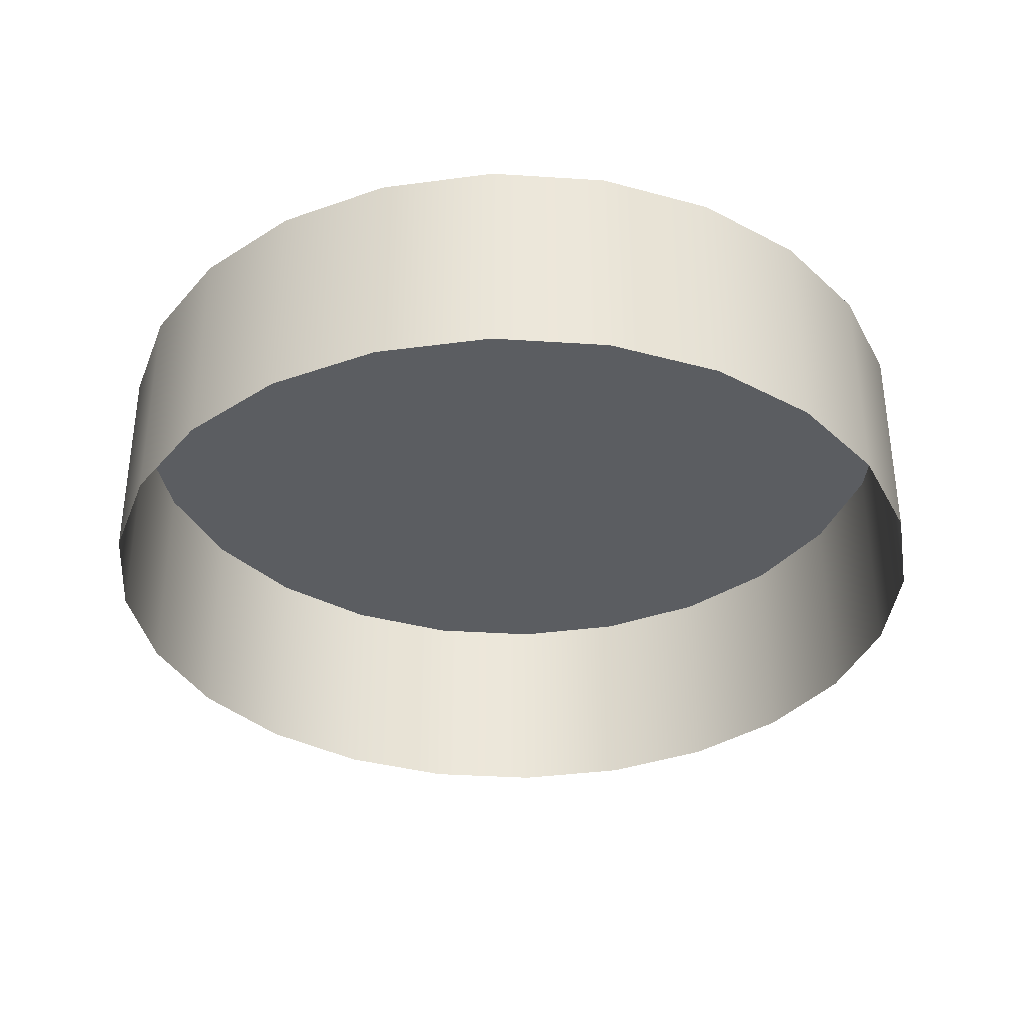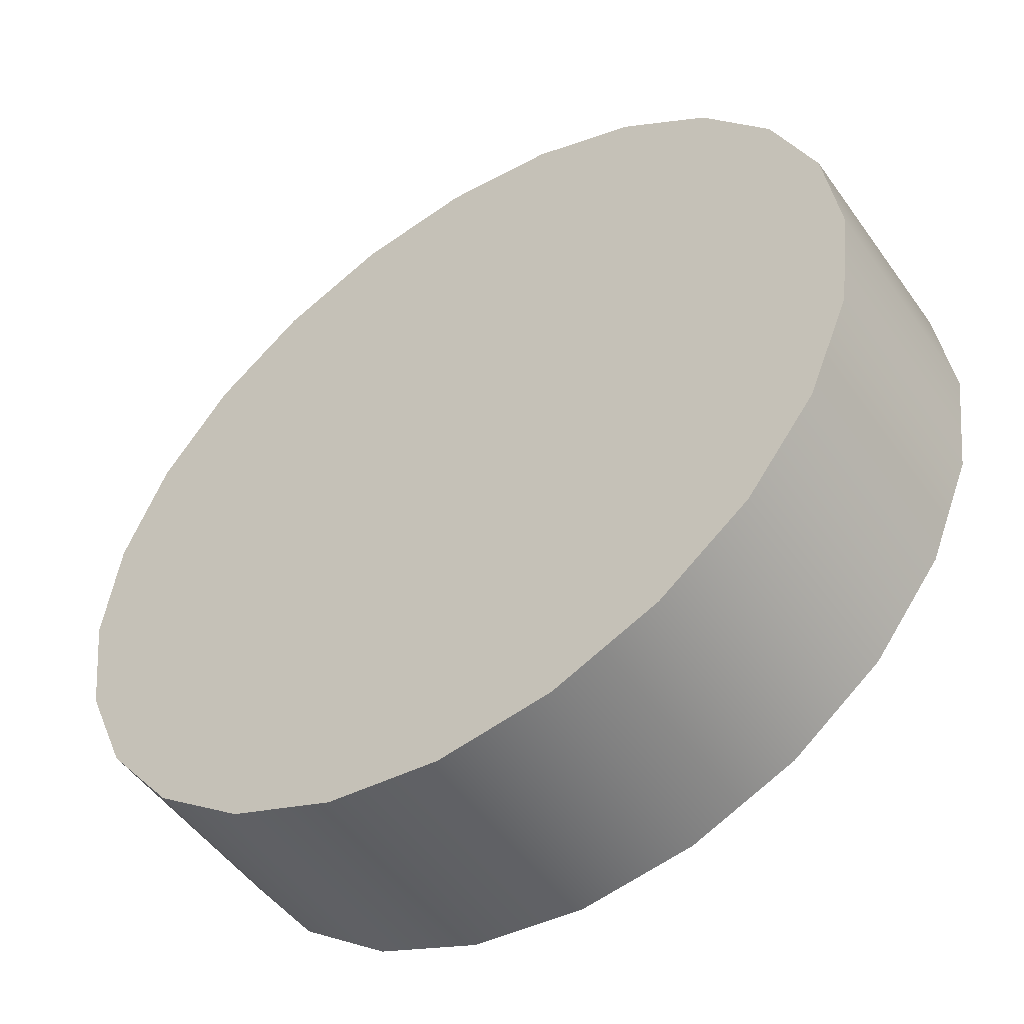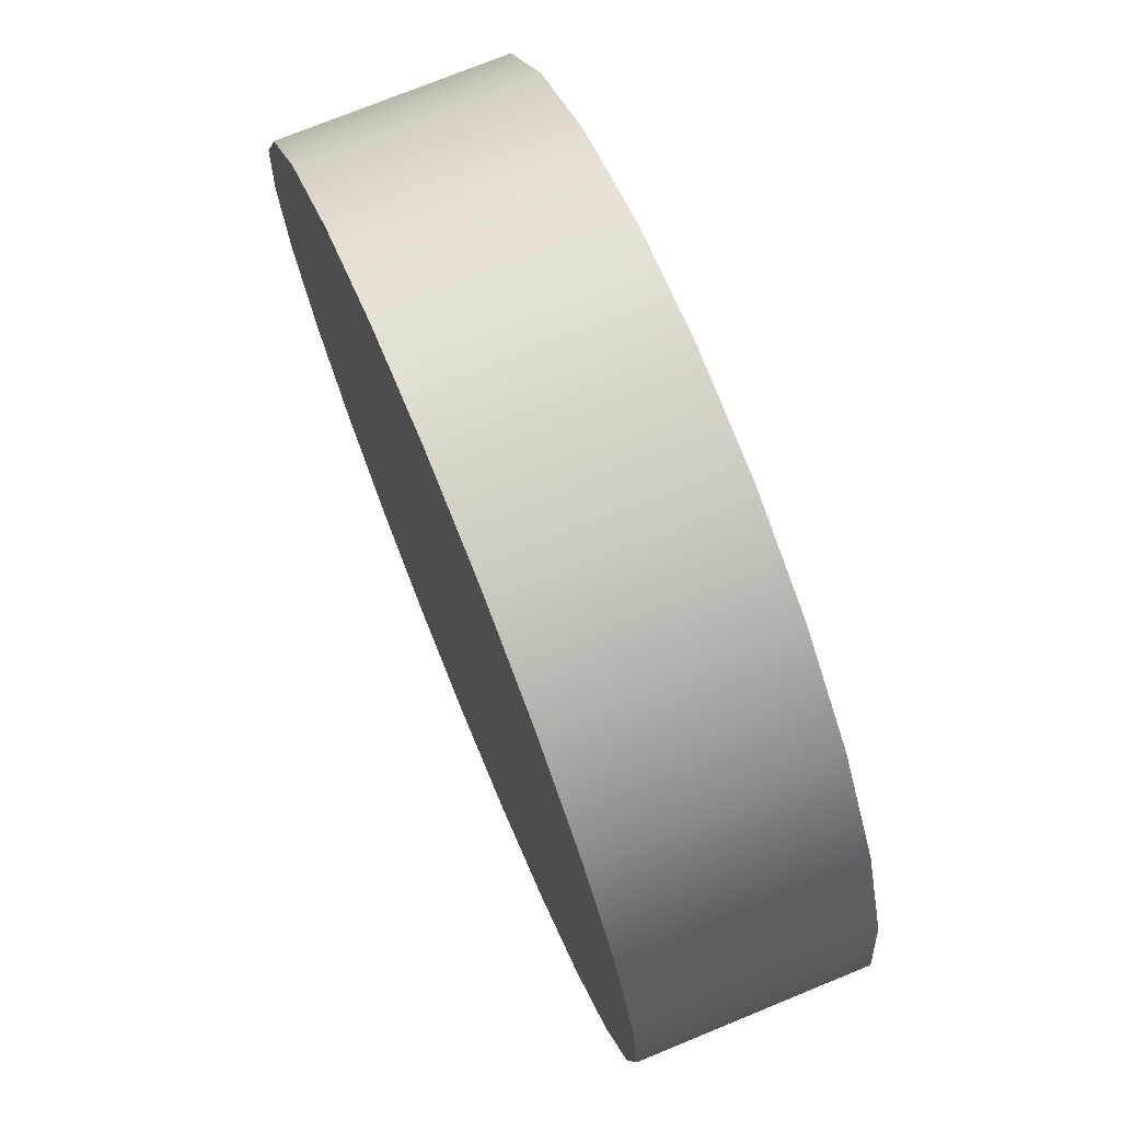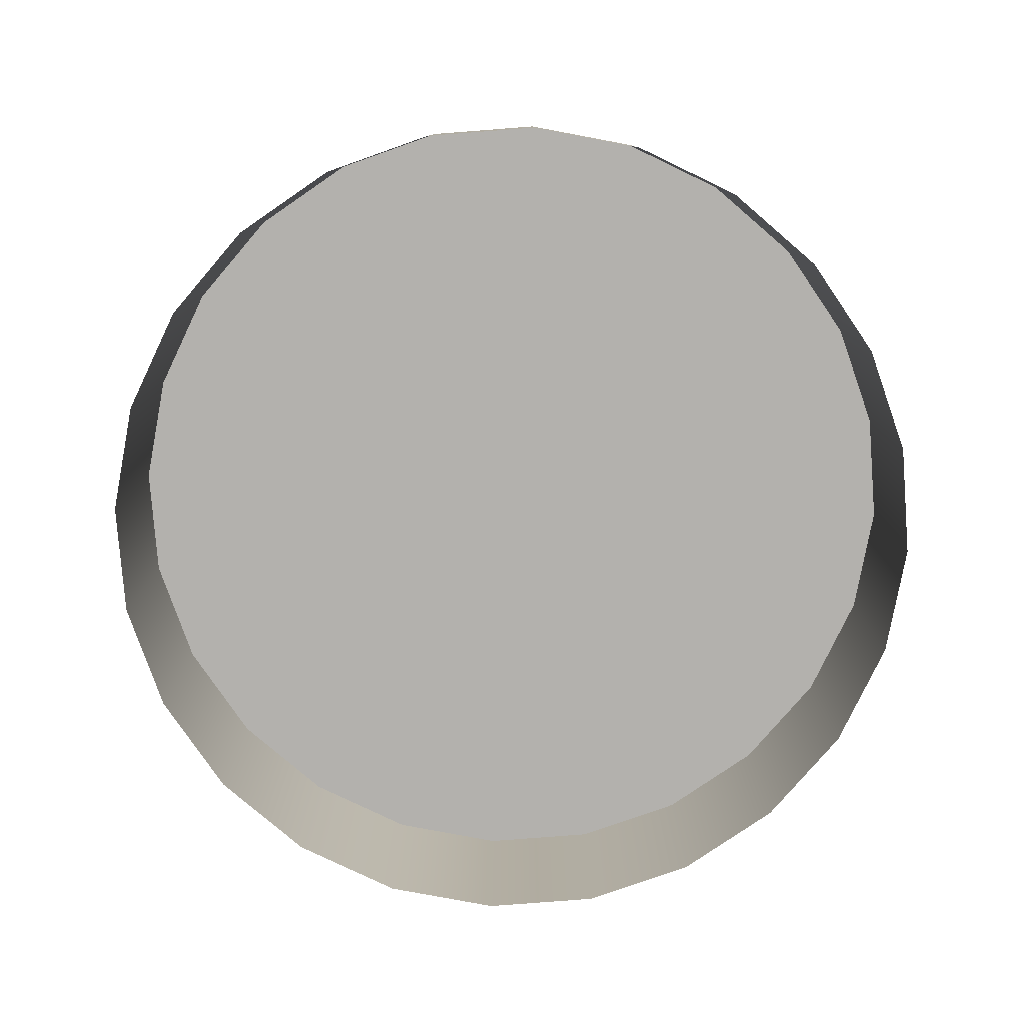
<metadata>
{"format":"obj","ext":"obj","renderer":"f3d","projection":"perspective","resolution":1024,"background":"white","views":[{"elev":-35.6,"azim":-177.4,"up":"+Z"},{"elev":-51.0,"azim":34.3,"up":"+Y"},{"elev":73.6,"azim":67.7,"up":"+Y"},{"elev":-79.3,"azim":71.9,"up":"+Z"}]}
</metadata>
<code>
o mesh109/mesh109-geometry/material_0/component_12#mesh109-geometry
v -0.2191 -0.06121 0.06666
v -0.2226 -0.05283 0.08403
v -0.2226 -0.05283 0.06666
v -0.2136 -0.06841 0.06666
v -0.2191 -0.06121 0.08403
v -0.2191 -0.06121 0.06666
v -0.18 -0.0774 0.08403
v -0.189 -0.07859 0.06666
v -0.18 -0.0774 0.06666
v -0.1716 -0.07393 0.08403
v -0.18 -0.0774 0.06666
v -0.1716 -0.07393 0.06666
v -0.1554 -0.05283 0.06666
v -0.1589 -0.06121 0.08403
v -0.1589 -0.06121 0.06666
v -0.2226 -0.05283 0.06666
v -0.2237 -0.04384 0.08403
v -0.2237 -0.04384 0.06666
v -0.2226 -0.05283 0.08403
v -0.2191 -0.06121 0.06666
v -0.2191 -0.06121 0.08403
v -0.2237 -0.04384 0.08403
v -0.2226 -0.05283 0.06666
v -0.2226 -0.05283 0.08403
v -0.2064 -0.07393 0.08403
v -0.2136 -0.06841 0.06666
v -0.2064 -0.07393 0.06666
v -0.2191 -0.06121 0.08403
v -0.2136 -0.06841 0.06666
v -0.2136 -0.06841 0.08403
v -0.189 -0.07859 0.08403
v -0.198 -0.0774 0.06666
v -0.189 -0.07859 0.06666
v -0.189 -0.07859 0.06666
v -0.18 -0.0774 0.08403
v -0.189 -0.07859 0.08403
v -0.18 -0.0774 0.06666
v -0.1716 -0.07393 0.08403
v -0.18 -0.0774 0.08403
v -0.1716 -0.07393 0.06666
v -0.1644 -0.06841 0.08403
v -0.1716 -0.07393 0.08403
v -0.1542 -0.04384 0.06666
v -0.1554 -0.05283 0.08403
v -0.1554 -0.05283 0.06666
v -0.1589 -0.06121 0.08403
v -0.1554 -0.05283 0.06666
v -0.1554 -0.05283 0.08403
v -0.1644 -0.06841 0.08403
v -0.1589 -0.06121 0.06666
v -0.1589 -0.06121 0.08403
v -0.1589 -0.06121 0.06666
v -0.1644 -0.06841 0.08403
v -0.1644 -0.06841 0.06666
v -0.1644 -0.06841 0.08403
v -0.1716 -0.07393 0.06666
v -0.1644 -0.06841 0.06666
v -0.2226 -0.03485 0.08403
v -0.2237 -0.04384 0.06666
v -0.2237 -0.04384 0.08403
v -0.2191 -0.02647 0.08403
v -0.2226 -0.05283 0.08403
v -0.2191 -0.06121 0.08403
v -0.2226 -0.05283 0.08403
v -0.2226 -0.03485 0.08403
v -0.2237 -0.04384 0.08403
v -0.198 -0.0774 0.08403
v -0.2064 -0.07393 0.06666
v -0.198 -0.0774 0.06666
v -0.2136 -0.06841 0.06666
v -0.2064 -0.07393 0.08403
v -0.2136 -0.06841 0.08403
v -0.2064 -0.07393 0.06666
v -0.198 -0.0774 0.08403
v -0.2064 -0.07393 0.08403
v -0.2136 -0.01927 0.08403
v -0.2191 -0.06121 0.08403
v -0.2136 -0.06841 0.08403
v -0.198 -0.0774 0.06666
v -0.189 -0.07859 0.08403
v -0.198 -0.0774 0.08403
v -0.189 -0.009096 0.08403
v -0.189 -0.07859 0.08403
v -0.18 -0.0774 0.08403
v -0.1716 -0.01375 0.08403
v -0.18 -0.0774 0.08403
v -0.1716 -0.07393 0.08403
v -0.1644 -0.01927 0.08403
v -0.1716 -0.07393 0.08403
v -0.1644 -0.06841 0.08403
v -0.1554 -0.03485 0.06666
v -0.1542 -0.04384 0.08403
v -0.1542 -0.04384 0.06666
v -0.2237 -0.04384 0.06666
v -0.2226 -0.03485 0.08403
v -0.2226 -0.03485 0.06666
v -0.1554 -0.05283 0.08403
v -0.1542 -0.04384 0.06666
v -0.1542 -0.04384 0.08403
v -0.1589 -0.02647 0.08403
v -0.1589 -0.06121 0.08403
v -0.1554 -0.05283 0.08403
v -0.1589 -0.02647 0.08403
v -0.1644 -0.06841 0.08403
v -0.1589 -0.06121 0.08403
v -0.2226 -0.03485 0.08403
v -0.2226 -0.05283 0.08403
v -0.2191 -0.02647 0.08403
v -0.2191 -0.02647 0.08403
v -0.2191 -0.06121 0.08403
v -0.2136 -0.01927 0.08403
v -0.2064 -0.01375 0.08403
v -0.2136 -0.06841 0.08403
v -0.2064 -0.07393 0.08403
v -0.198 -0.01028 0.08403
v -0.2064 -0.07393 0.08403
v -0.198 -0.0774 0.08403
v -0.2136 -0.01927 0.08403
v -0.2136 -0.06841 0.08403
v -0.2064 -0.01375 0.08403
v -0.189 -0.009096 0.08403
v -0.198 -0.0774 0.08403
v -0.189 -0.07859 0.08403
v -0.189 -0.009096 0.08403
v -0.18 -0.0774 0.08403
v -0.18 -0.01028 0.08403
v -0.18 -0.01028 0.08403
v -0.18 -0.0774 0.08403
v -0.1716 -0.01375 0.08403
v -0.1716 -0.01375 0.08403
v -0.1716 -0.07393 0.08403
v -0.1644 -0.01927 0.08403
v -0.1644 -0.01927 0.08403
v -0.1644 -0.06841 0.08403
v -0.1589 -0.02647 0.08403
v -0.1542 -0.04384 0.08403
v -0.1554 -0.03485 0.06666
v -0.1554 -0.03485 0.08403
v -0.2191 -0.02647 0.08403
v -0.2226 -0.03485 0.06666
v -0.2226 -0.03485 0.08403
v -0.1554 -0.03485 0.08403
v -0.1554 -0.05283 0.08403
v -0.1542 -0.04384 0.08403
v -0.1589 -0.02647 0.08403
v -0.1554 -0.05283 0.08403
v -0.1554 -0.03485 0.08403
v -0.2136 -0.01927 0.08403
v -0.2191 -0.02647 0.06666
v -0.2191 -0.02647 0.08403
v -0.2064 -0.01375 0.08403
v -0.2064 -0.07393 0.08403
v -0.198 -0.01028 0.08403
v -0.198 -0.01028 0.08403
v -0.198 -0.0774 0.08403
v -0.189 -0.009096 0.08403
v -0.2064 -0.01375 0.06666
v -0.2136 -0.01927 0.08403
v -0.2064 -0.01375 0.08403
v -0.18 -0.01028 0.06666
v -0.189 -0.009096 0.08403
v -0.18 -0.01028 0.08403
v -0.1716 -0.01375 0.06666
v -0.18 -0.01028 0.08403
v -0.1716 -0.01375 0.08403
v -0.1644 -0.01927 0.06666
v -0.1716 -0.01375 0.08403
v -0.1644 -0.01927 0.08403
v -0.1589 -0.02647 0.08403
v -0.1644 -0.01927 0.06666
v -0.1644 -0.01927 0.08403
v -0.1589 -0.02647 0.06666
v -0.1554 -0.03485 0.08403
v -0.1554 -0.03485 0.06666
v -0.2226 -0.03485 0.06666
v -0.2191 -0.02647 0.08403
v -0.2191 -0.02647 0.06666
v -0.1554 -0.03485 0.08403
v -0.1589 -0.02647 0.06666
v -0.1589 -0.02647 0.08403
v -0.2191 -0.02647 0.06666
v -0.2136 -0.01927 0.08403
v -0.2136 -0.01927 0.06666
v -0.198 -0.01028 0.06666
v -0.2064 -0.01375 0.08403
v -0.198 -0.01028 0.08403
v -0.189 -0.009096 0.06666
v -0.198 -0.01028 0.08403
v -0.189 -0.009096 0.08403
v -0.2136 -0.01927 0.08403
v -0.2064 -0.01375 0.06666
v -0.2136 -0.01927 0.06666
v -0.2064 -0.01375 0.08403
v -0.198 -0.01028 0.06666
v -0.2064 -0.01375 0.06666
v -0.189 -0.009096 0.08403
v -0.18 -0.01028 0.06666
v -0.189 -0.009096 0.06666
v -0.18 -0.01028 0.08403
v -0.1716 -0.01375 0.06666
v -0.18 -0.01028 0.06666
v -0.1716 -0.01375 0.08403
v -0.1644 -0.01927 0.06666
v -0.1716 -0.01375 0.06666
v -0.1644 -0.01927 0.06666
v -0.1589 -0.02647 0.08403
v -0.1589 -0.02647 0.06666
v -0.198 -0.01028 0.08403
v -0.189 -0.009096 0.06666
v -0.198 -0.01028 0.06666
v -0.2226 -0.05283 0.06666
v -0.2226 -0.05283 0.08403
v -0.2191 -0.06121 0.06666
v -0.2191 -0.06121 0.06666
v -0.2191 -0.06121 0.08403
v -0.2136 -0.06841 0.06666
v -0.18 -0.0774 0.06666
v -0.189 -0.07859 0.06666
v -0.18 -0.0774 0.08403
v -0.1716 -0.07393 0.06666
v -0.18 -0.0774 0.06666
v -0.1716 -0.07393 0.08403
v -0.1589 -0.06121 0.06666
v -0.1589 -0.06121 0.08403
v -0.1554 -0.05283 0.06666
v -0.2237 -0.04384 0.06666
v -0.2237 -0.04384 0.08403
v -0.2226 -0.05283 0.06666
v -0.2191 -0.06121 0.08403
v -0.2191 -0.06121 0.06666
v -0.2226 -0.05283 0.08403
v -0.2226 -0.05283 0.08403
v -0.2226 -0.05283 0.06666
v -0.2237 -0.04384 0.08403
v -0.2064 -0.07393 0.06666
v -0.2136 -0.06841 0.06666
v -0.2064 -0.07393 0.08403
v -0.2136 -0.06841 0.08403
v -0.2136 -0.06841 0.06666
v -0.2191 -0.06121 0.08403
v -0.189 -0.07859 0.06666
v -0.198 -0.0774 0.06666
v -0.189 -0.07859 0.08403
v -0.189 -0.07859 0.08403
v -0.18 -0.0774 0.08403
v -0.189 -0.07859 0.06666
v -0.18 -0.0774 0.08403
v -0.1716 -0.07393 0.08403
v -0.18 -0.0774 0.06666
v -0.1716 -0.07393 0.08403
v -0.1644 -0.06841 0.08403
v -0.1716 -0.07393 0.06666
v -0.1554 -0.05283 0.06666
v -0.1554 -0.05283 0.08403
v -0.1542 -0.04384 0.06666
v -0.1554 -0.05283 0.08403
v -0.1554 -0.05283 0.06666
v -0.1589 -0.06121 0.08403
v -0.1589 -0.06121 0.08403
v -0.1589 -0.06121 0.06666
v -0.1644 -0.06841 0.08403
v -0.1644 -0.06841 0.06666
v -0.1644 -0.06841 0.08403
v -0.1589 -0.06121 0.06666
v -0.1644 -0.06841 0.06666
v -0.1716 -0.07393 0.06666
v -0.1644 -0.06841 0.08403
v -0.2237 -0.04384 0.08403
v -0.2237 -0.04384 0.06666
v -0.2226 -0.03485 0.08403
v -0.2191 -0.06121 0.08403
v -0.2226 -0.05283 0.08403
v -0.2191 -0.02647 0.08403
v -0.2237 -0.04384 0.08403
v -0.2226 -0.03485 0.08403
v -0.2226 -0.05283 0.08403
v -0.198 -0.0774 0.06666
v -0.2064 -0.07393 0.06666
v -0.198 -0.0774 0.08403
v -0.2136 -0.06841 0.08403
v -0.2064 -0.07393 0.08403
v -0.2136 -0.06841 0.06666
v -0.2064 -0.07393 0.08403
v -0.198 -0.0774 0.08403
v -0.2064 -0.07393 0.06666
v -0.2136 -0.06841 0.08403
v -0.2191 -0.06121 0.08403
v -0.2136 -0.01927 0.08403
v -0.198 -0.0774 0.08403
v -0.189 -0.07859 0.08403
v -0.198 -0.0774 0.06666
v -0.18 -0.0774 0.08403
v -0.189 -0.07859 0.08403
v -0.189 -0.009096 0.08403
v -0.1716 -0.07393 0.08403
v -0.18 -0.0774 0.08403
v -0.1716 -0.01375 0.08403
v -0.1644 -0.06841 0.08403
v -0.1716 -0.07393 0.08403
v -0.1644 -0.01927 0.08403
v -0.1542 -0.04384 0.06666
v -0.1542 -0.04384 0.08403
v -0.1554 -0.03485 0.06666
v -0.2226 -0.03485 0.06666
v -0.2226 -0.03485 0.08403
v -0.2237 -0.04384 0.06666
v -0.1542 -0.04384 0.08403
v -0.1542 -0.04384 0.06666
v -0.1554 -0.05283 0.08403
v -0.1554 -0.05283 0.08403
v -0.1589 -0.06121 0.08403
v -0.1589 -0.02647 0.08403
v -0.1589 -0.06121 0.08403
v -0.1644 -0.06841 0.08403
v -0.1589 -0.02647 0.08403
v -0.2191 -0.02647 0.08403
v -0.2226 -0.05283 0.08403
v -0.2226 -0.03485 0.08403
v -0.2136 -0.01927 0.08403
v -0.2191 -0.06121 0.08403
v -0.2191 -0.02647 0.08403
v -0.2064 -0.07393 0.08403
v -0.2136 -0.06841 0.08403
v -0.2064 -0.01375 0.08403
v -0.198 -0.0774 0.08403
v -0.2064 -0.07393 0.08403
v -0.198 -0.01028 0.08403
v -0.2064 -0.01375 0.08403
v -0.2136 -0.06841 0.08403
v -0.2136 -0.01927 0.08403
v -0.189 -0.07859 0.08403
v -0.198 -0.0774 0.08403
v -0.189 -0.009096 0.08403
v -0.18 -0.01028 0.08403
v -0.18 -0.0774 0.08403
v -0.189 -0.009096 0.08403
v -0.1716 -0.01375 0.08403
v -0.18 -0.0774 0.08403
v -0.18 -0.01028 0.08403
v -0.1644 -0.01927 0.08403
v -0.1716 -0.07393 0.08403
v -0.1716 -0.01375 0.08403
v -0.1589 -0.02647 0.08403
v -0.1644 -0.06841 0.08403
v -0.1644 -0.01927 0.08403
v -0.1554 -0.03485 0.08403
v -0.1554 -0.03485 0.06666
v -0.1542 -0.04384 0.08403
v -0.2226 -0.03485 0.08403
v -0.2226 -0.03485 0.06666
v -0.2191 -0.02647 0.08403
v -0.1542 -0.04384 0.08403
v -0.1554 -0.05283 0.08403
v -0.1554 -0.03485 0.08403
v -0.1554 -0.03485 0.08403
v -0.1554 -0.05283 0.08403
v -0.1589 -0.02647 0.08403
v -0.2191 -0.02647 0.08403
v -0.2191 -0.02647 0.06666
v -0.2136 -0.01927 0.08403
v -0.198 -0.01028 0.08403
v -0.2064 -0.07393 0.08403
v -0.2064 -0.01375 0.08403
v -0.189 -0.009096 0.08403
v -0.198 -0.0774 0.08403
v -0.198 -0.01028 0.08403
v -0.2064 -0.01375 0.08403
v -0.2136 -0.01927 0.08403
v -0.2064 -0.01375 0.06666
v -0.18 -0.01028 0.08403
v -0.189 -0.009096 0.08403
v -0.18 -0.01028 0.06666
v -0.1716 -0.01375 0.08403
v -0.18 -0.01028 0.08403
v -0.1716 -0.01375 0.06666
v -0.1644 -0.01927 0.08403
v -0.1716 -0.01375 0.08403
v -0.1644 -0.01927 0.06666
v -0.1644 -0.01927 0.08403
v -0.1644 -0.01927 0.06666
v -0.1589 -0.02647 0.08403
v -0.1554 -0.03485 0.06666
v -0.1554 -0.03485 0.08403
v -0.1589 -0.02647 0.06666
v -0.2191 -0.02647 0.06666
v -0.2191 -0.02647 0.08403
v -0.2226 -0.03485 0.06666
v -0.1589 -0.02647 0.08403
v -0.1589 -0.02647 0.06666
v -0.1554 -0.03485 0.08403
v -0.2136 -0.01927 0.06666
v -0.2136 -0.01927 0.08403
v -0.2191 -0.02647 0.06666
v -0.198 -0.01028 0.08403
v -0.2064 -0.01375 0.08403
v -0.198 -0.01028 0.06666
v -0.189 -0.009096 0.08403
v -0.198 -0.01028 0.08403
v -0.189 -0.009096 0.06666
v -0.2136 -0.01927 0.06666
v -0.2064 -0.01375 0.06666
v -0.2136 -0.01927 0.08403
v -0.2064 -0.01375 0.06666
v -0.198 -0.01028 0.06666
v -0.2064 -0.01375 0.08403
v -0.189 -0.009096 0.06666
v -0.18 -0.01028 0.06666
v -0.189 -0.009096 0.08403
v -0.18 -0.01028 0.06666
v -0.1716 -0.01375 0.06666
v -0.18 -0.01028 0.08403
v -0.1716 -0.01375 0.06666
v -0.1644 -0.01927 0.06666
v -0.1716 -0.01375 0.08403
v -0.1589 -0.02647 0.06666
v -0.1589 -0.02647 0.08403
v -0.1644 -0.01927 0.06666
v -0.198 -0.01028 0.06666
v -0.189 -0.009096 0.06666
v -0.198 -0.01028 0.08403
f 1 2 3
f 4 5 6
f 7 8 9
f 10 11 12
f 13 14 15
f 16 17 18
f 19 20 21
f 22 23 24
f 25 26 27
f 28 29 30
f 31 32 33
f 34 35 36
f 37 38 39
f 40 41 42
f 43 44 45
f 46 47 48
f 49 50 51
f 52 53 54
f 55 56 57
f 58 59 60
f 61 62 63
f 64 65 66
f 67 68 69
f 70 71 72
f 73 74 75
f 76 77 78
f 79 80 81
f 82 83 84
f 85 86 87
f 88 89 90
f 91 92 93
f 94 95 96
f 97 98 99
f 100 101 102
f 103 104 105
f 106 107 108
f 109 110 111
f 112 113 114
f 115 116 117
f 118 119 120
f 121 122 123
f 124 125 126
f 127 128 129
f 130 131 132
f 133 134 135
f 136 137 138
f 139 140 141
f 142 143 144
f 145 146 147
f 148 149 150
f 151 152 153
f 154 155 156
f 157 158 159
f 160 161 162
f 163 164 165
f 166 167 168
f 169 170 171
f 172 173 174
f 175 176 177
f 178 179 180
f 181 182 183
f 184 185 186
f 187 188 189
f 190 191 192
f 193 194 195
f 196 197 198
f 199 200 201
f 202 203 204
f 205 206 207
f 208 209 210
f 211 212 213
f 214 215 216
f 217 218 219
f 220 221 222
f 223 224 225
f 226 227 228
f 229 230 231
f 232 233 234
f 235 236 237
f 238 239 240
f 241 242 243
f 244 245 246
f 247 248 249
f 250 251 252
f 253 254 255
f 256 257 258
f 259 260 261
f 262 263 264
f 265 266 267
f 268 269 270
f 271 272 273
f 274 275 276
f 277 278 279
f 280 281 282
f 283 284 285
f 286 287 288
f 289 290 291
f 292 293 294
f 295 296 297
f 298 299 300
f 301 302 303
f 304 305 306
f 307 308 309
f 310 311 312
f 313 314 315
f 316 317 318
f 319 320 321
f 322 323 324
f 325 326 327
f 328 329 330
f 331 332 333
f 334 335 336
f 337 338 339
f 340 341 342
f 343 344 345
f 346 347 348
f 349 350 351
f 352 353 354
f 355 356 357
f 358 359 360
f 361 362 363
f 364 365 366
f 367 368 369
f 370 371 372
f 373 374 375
f 376 377 378
f 379 380 381
f 382 383 384
f 385 386 387
f 388 389 390
f 391 392 393
f 394 395 396
f 397 398 399
f 400 401 402
f 403 404 405
f 406 407 408
f 409 410 411
f 412 413 414
f 415 416 417
f 418 419 420

</code>
